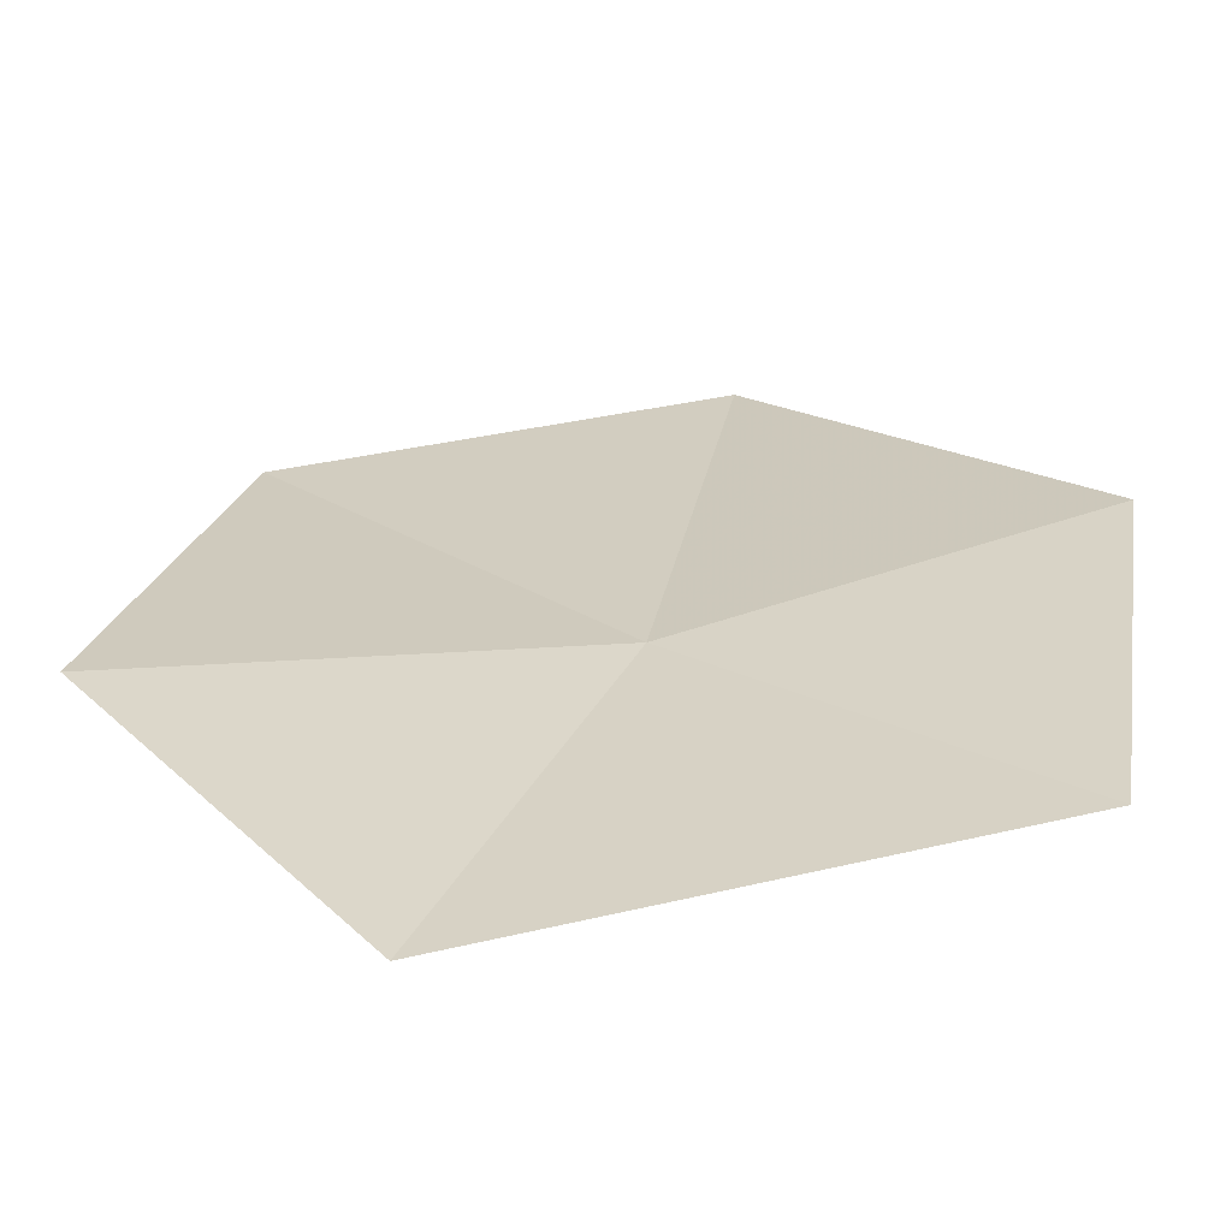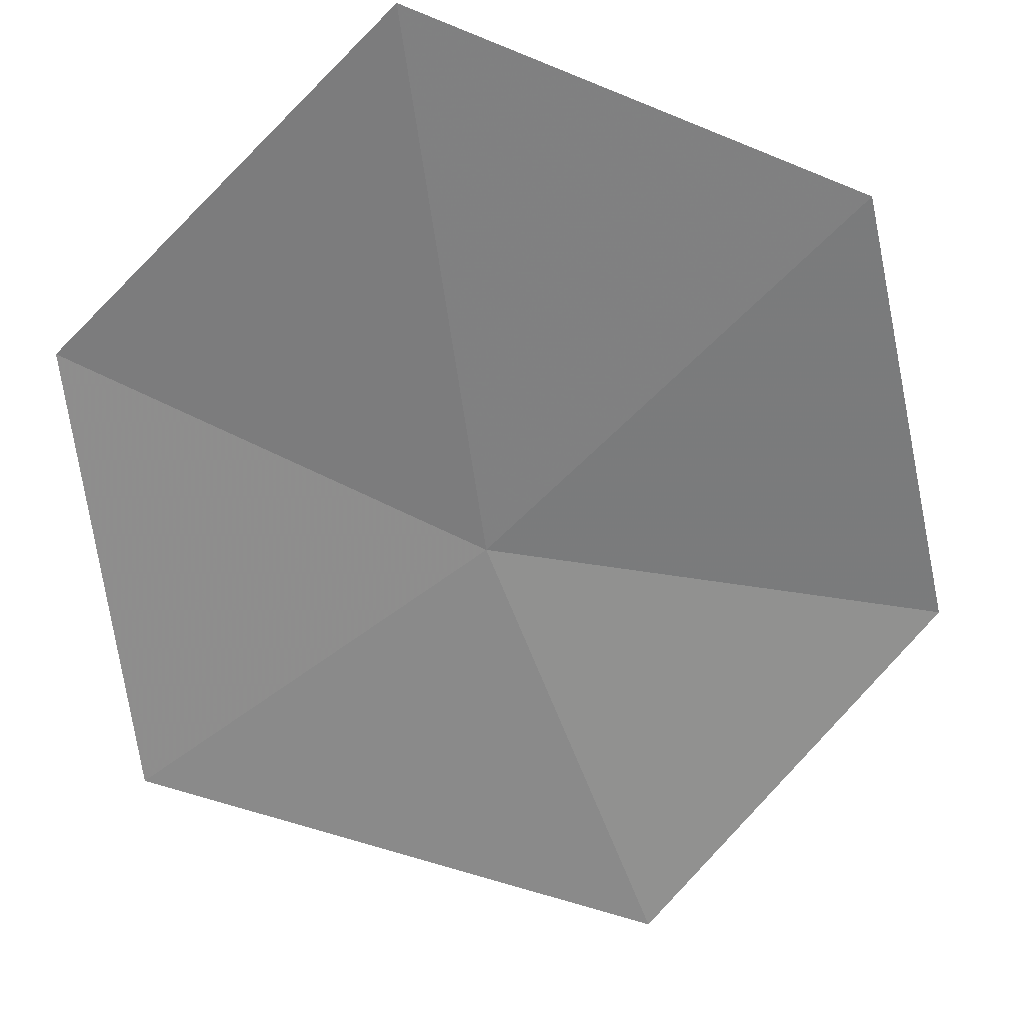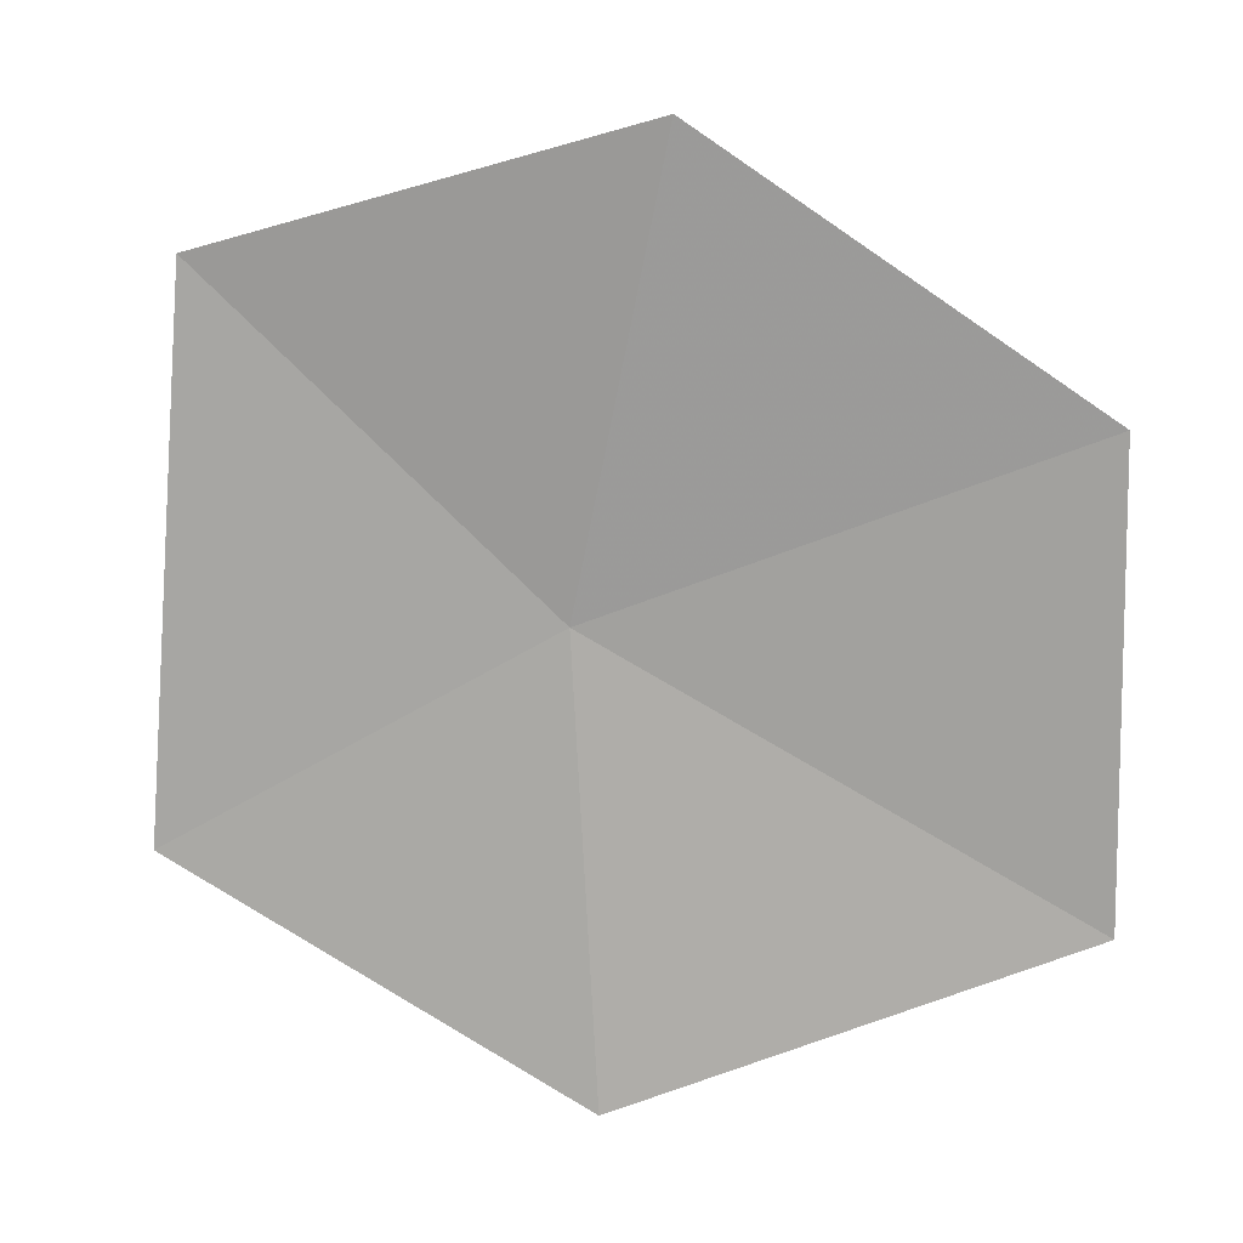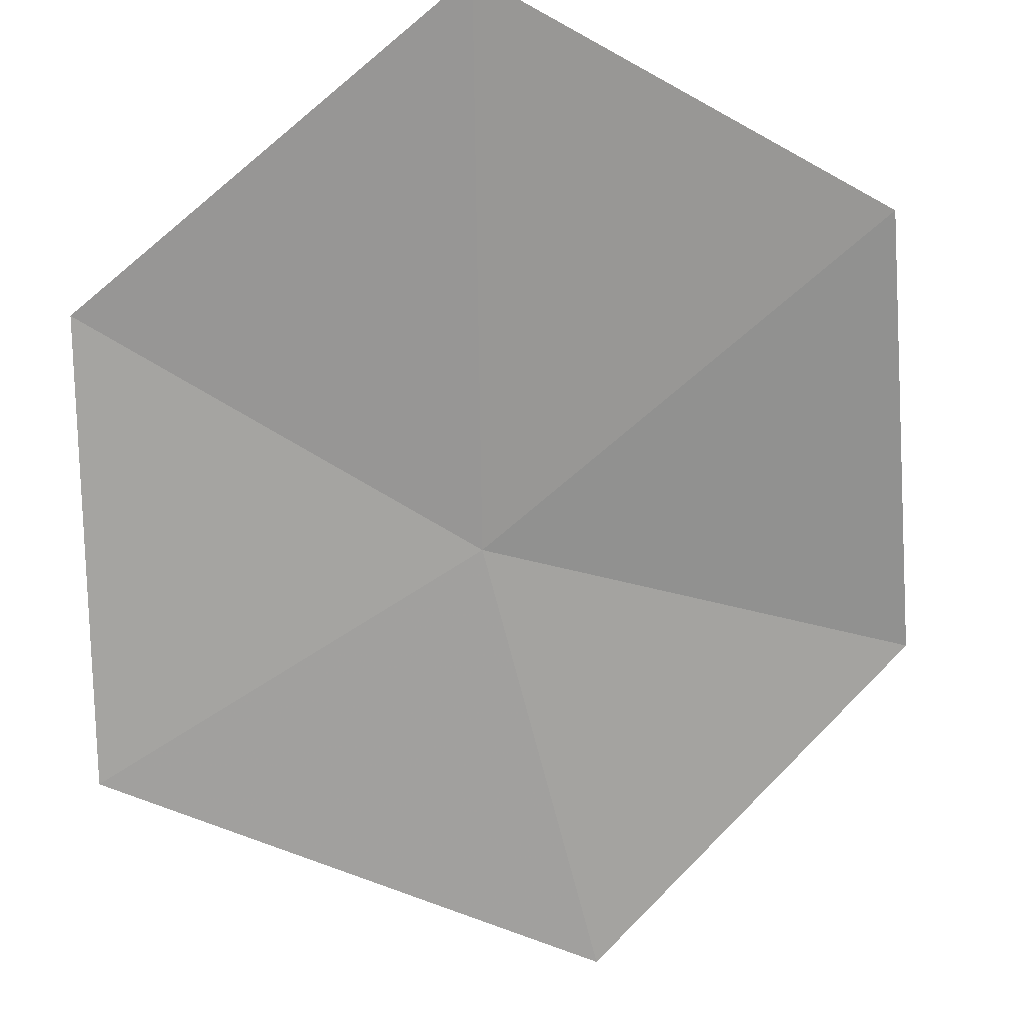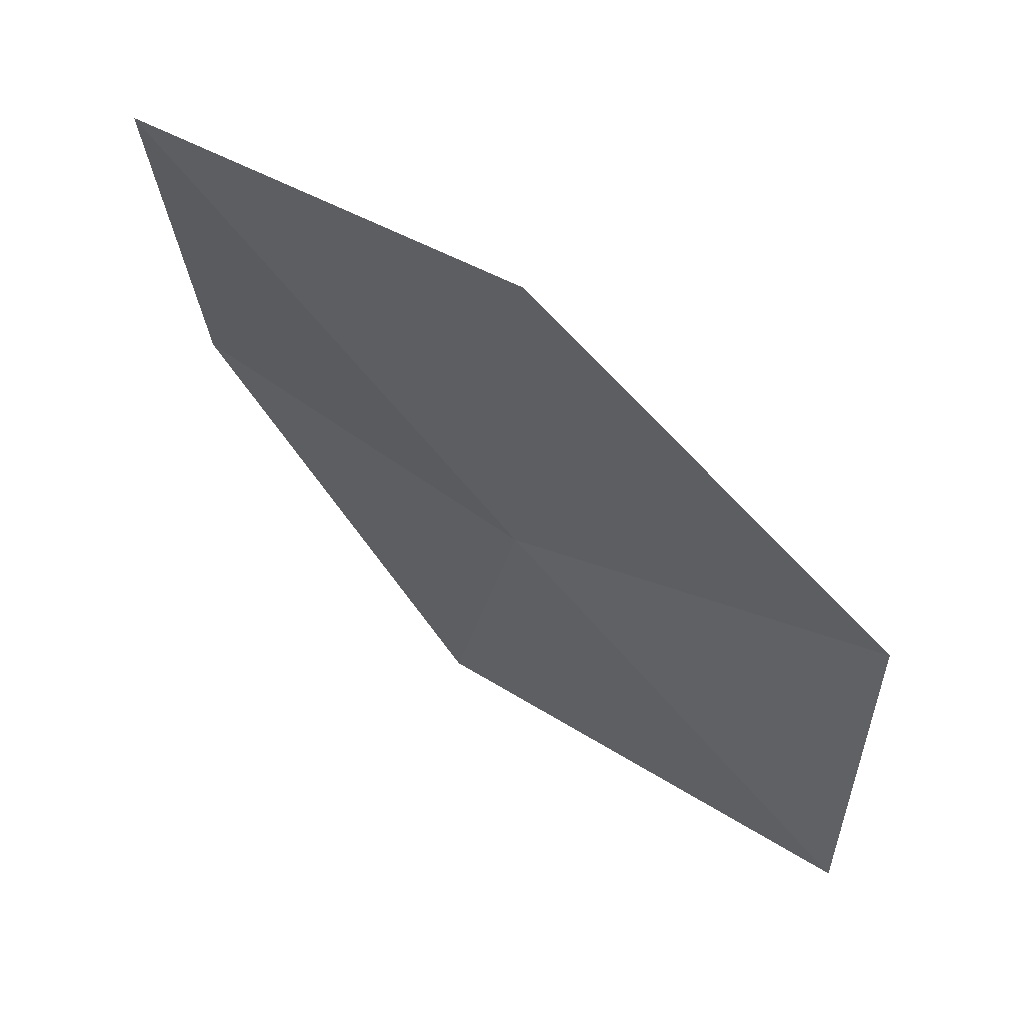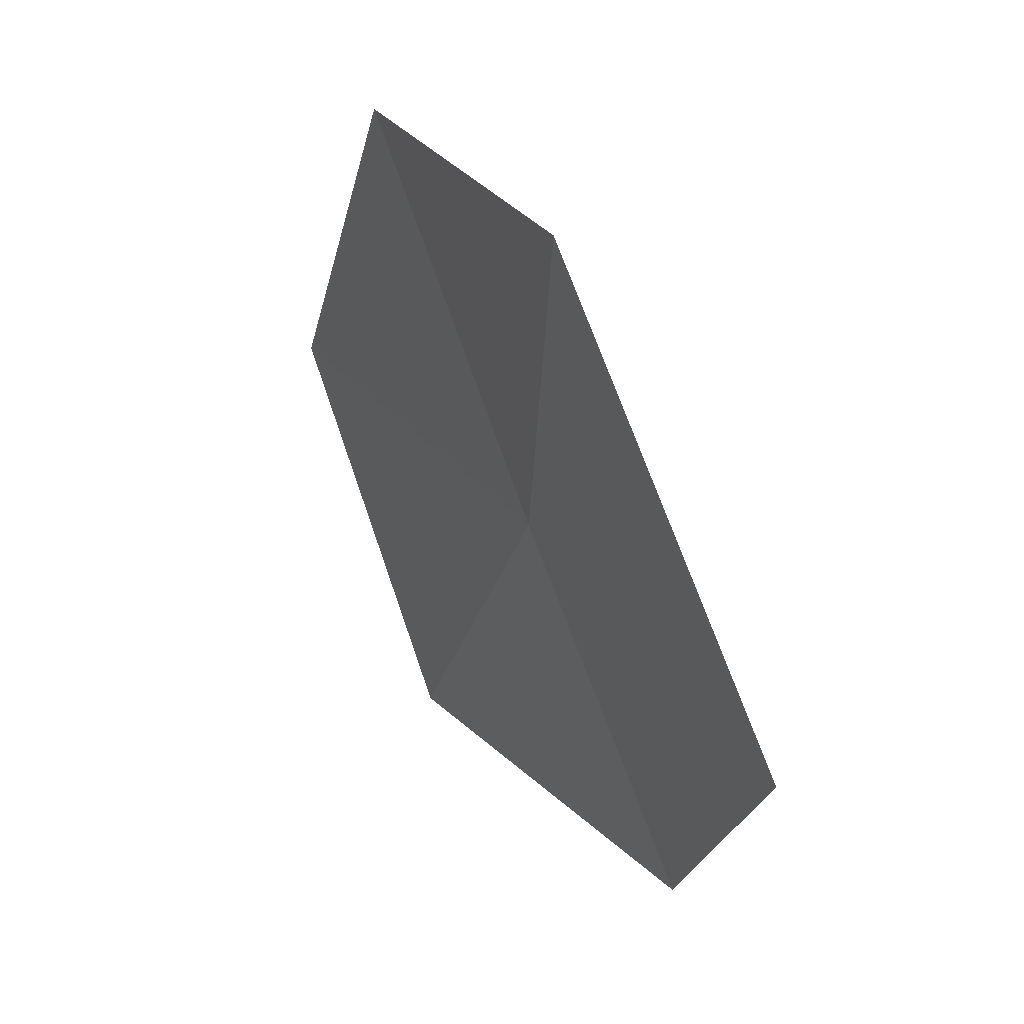
<metadata>
{"format":"obj","ext":"obj","renderer":"f3d","projection":"perspective","resolution":1024,"background":"white","views":[{"elev":-23.4,"azim":63.3,"up":"+Y"},{"elev":-12.2,"azim":-118.7,"up":"+Y"},{"elev":37.9,"azim":141.0,"up":"+Z"},{"elev":-20.3,"azim":-129.2,"up":"+Y"},{"elev":8.7,"azim":-64.7,"up":"+Y"},{"elev":3.0,"azim":21.4,"up":"+Z"}]}
</metadata>
<code>
v 0.3586 0.2154 -0.01366
v 0.3053 0.2912 -0.0587
v 0.3779 0.2465 -0.08891
v 0.2875 0.2664 0.02126
v 0.3305 0.2064 0.06575
v 0.4181 0.1775 -0.05481
v 0.3874 0.1516 0.03738
f 1 3 2
f 1 2 4
f 1 4 5
f 1 6 3
f 1 5 7
f 1 7 6

</code>
